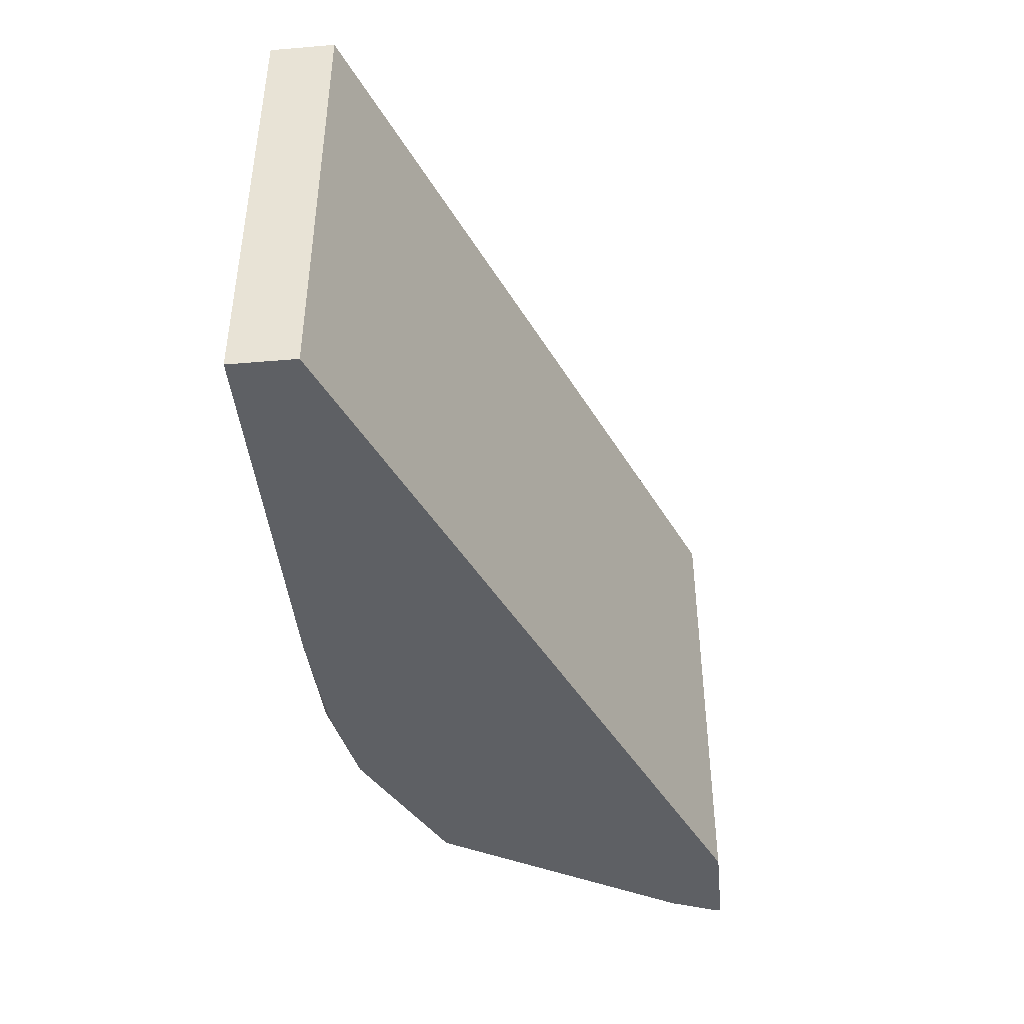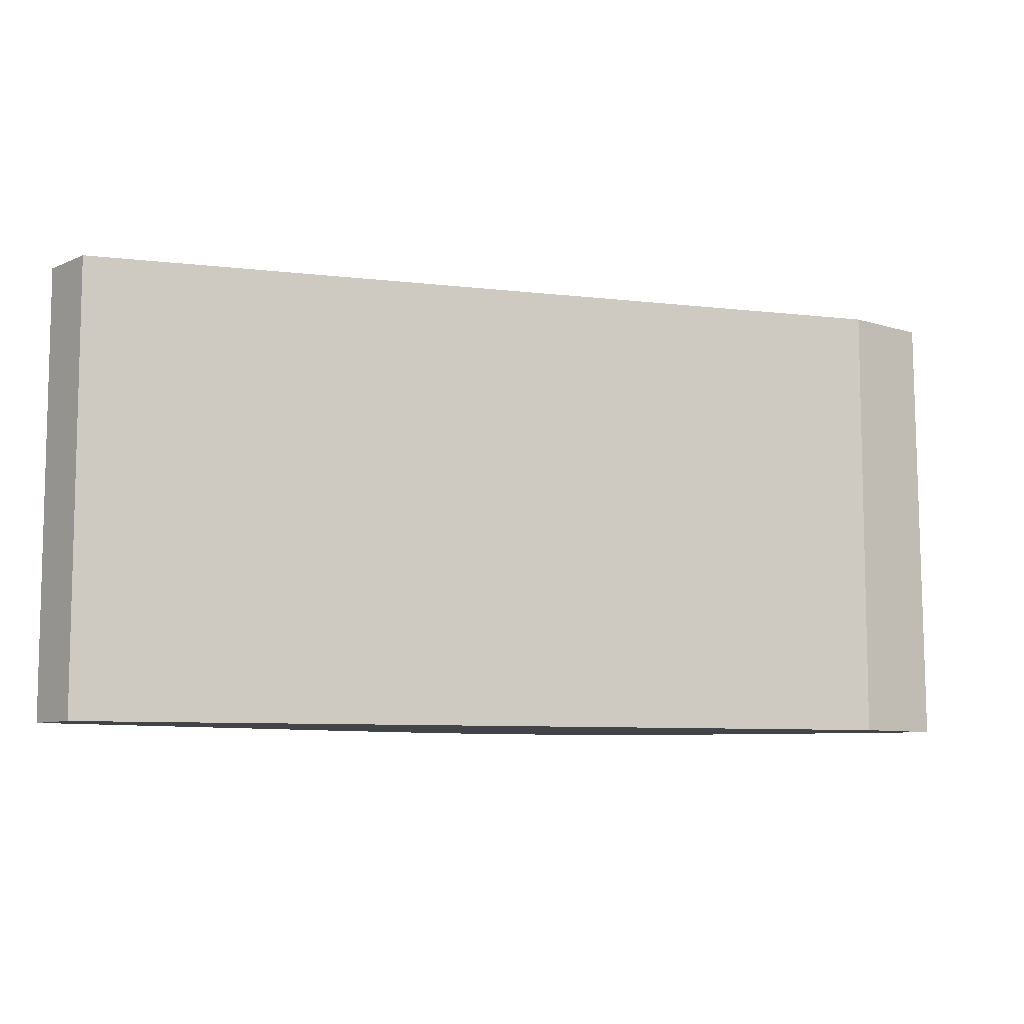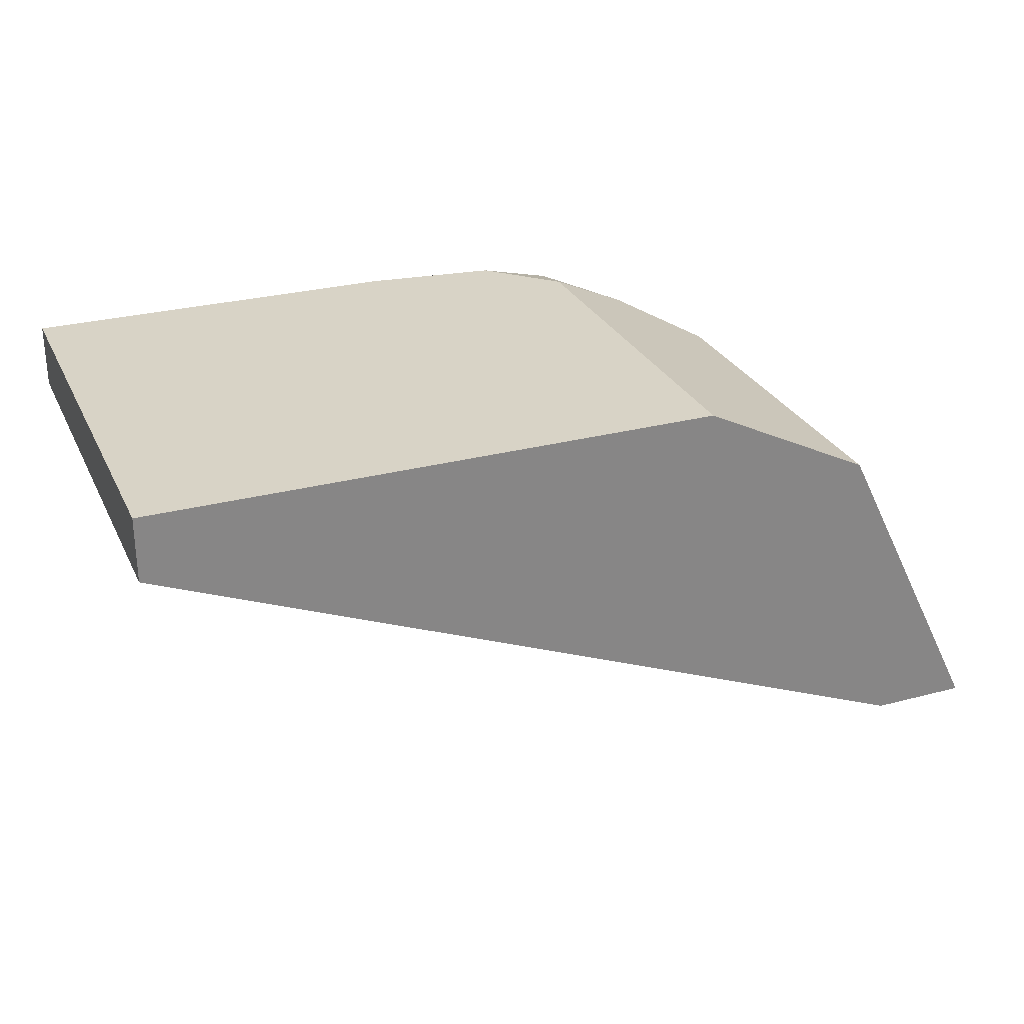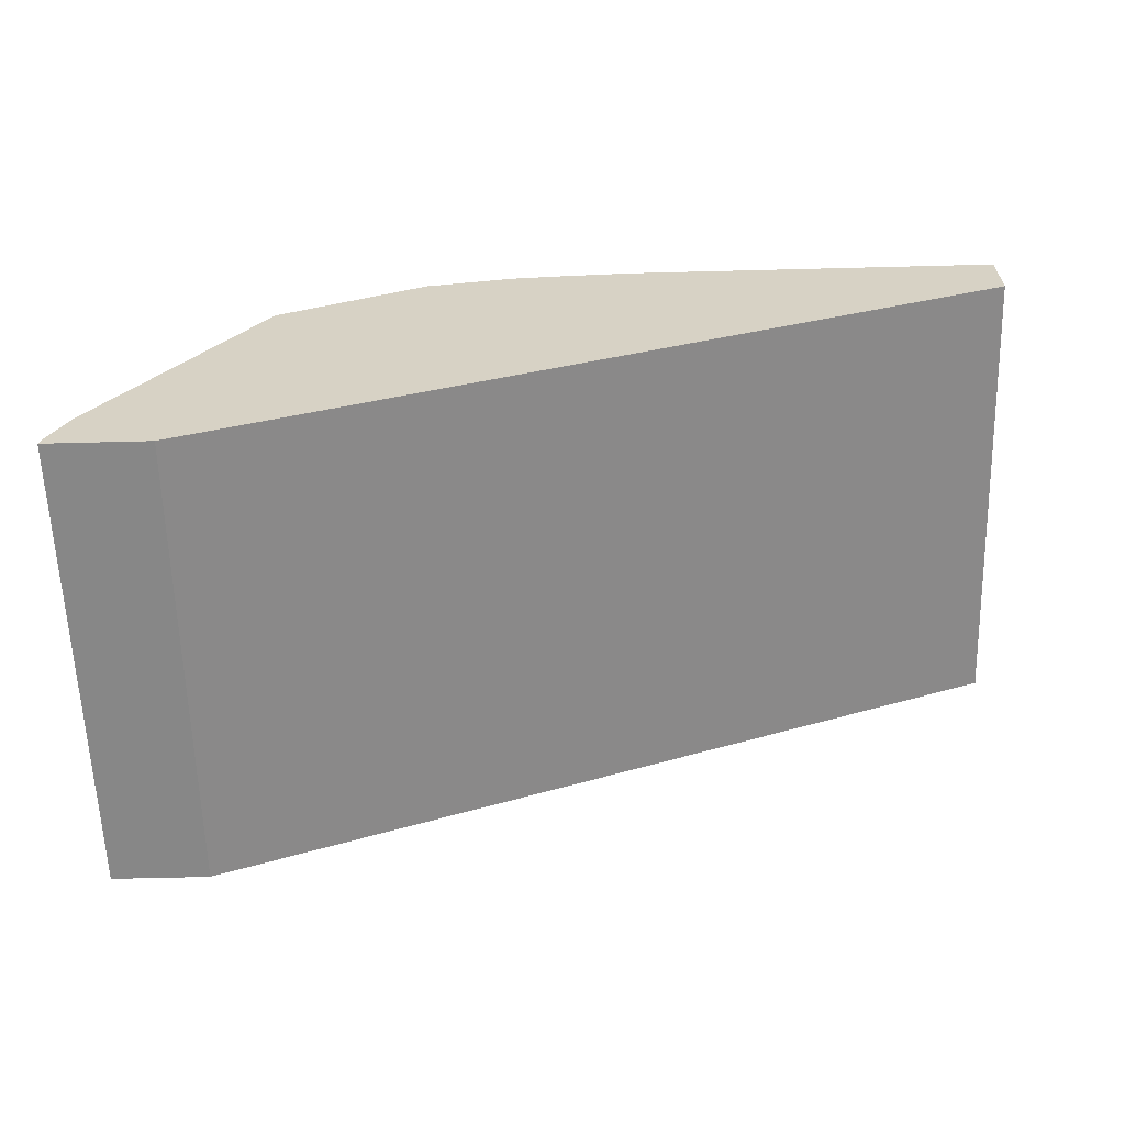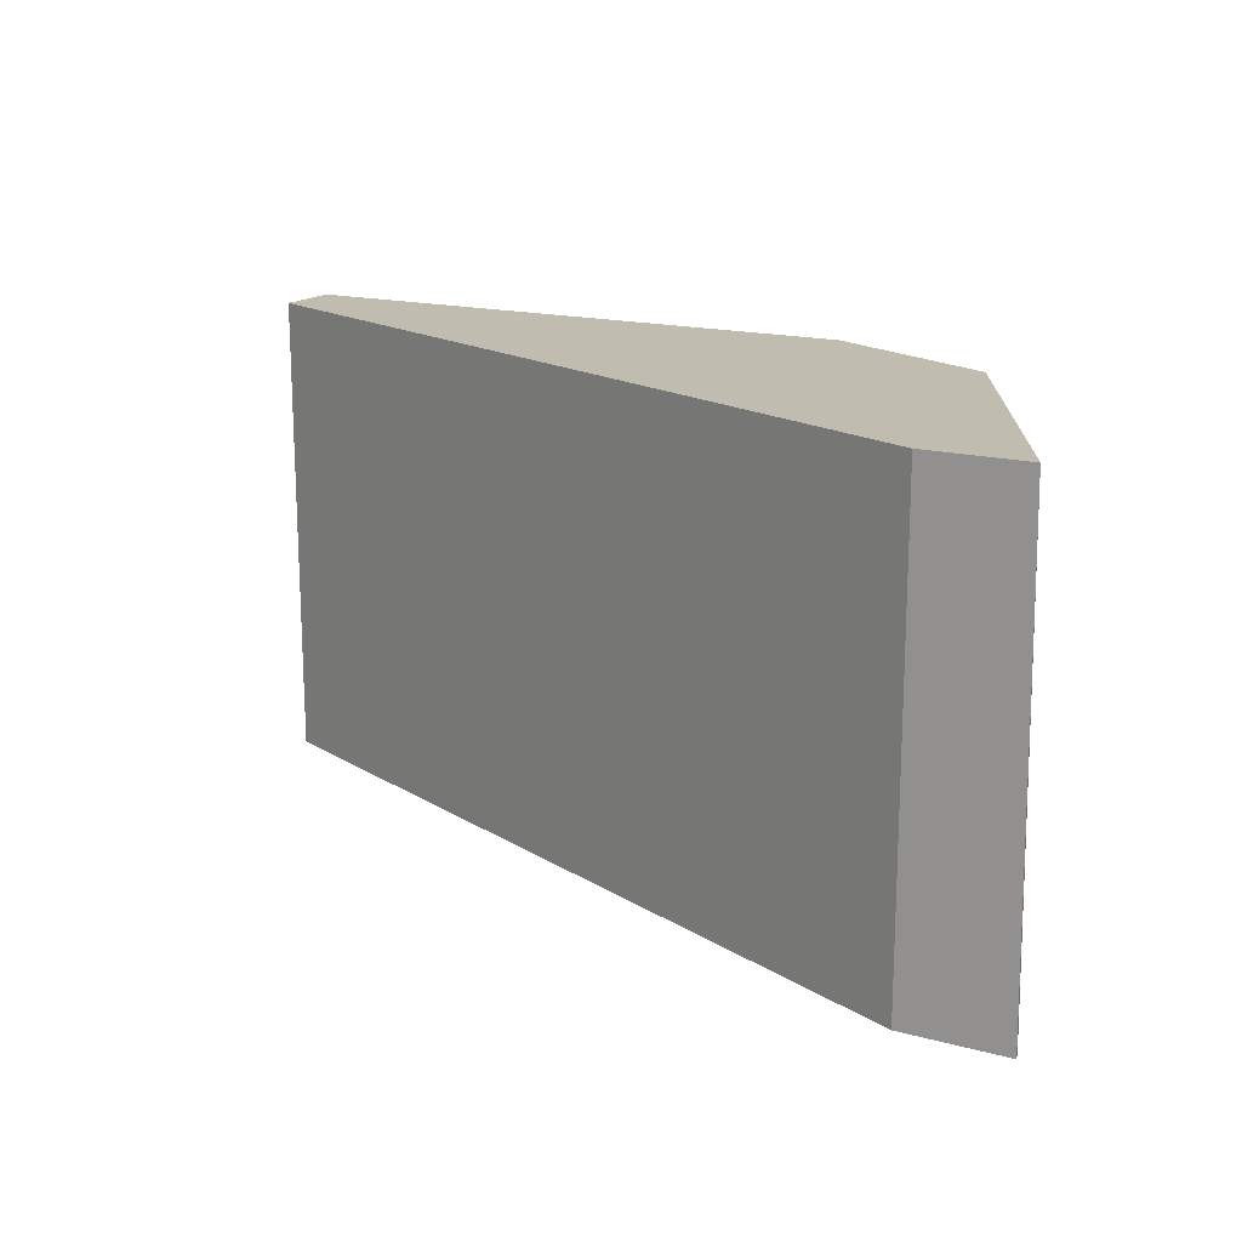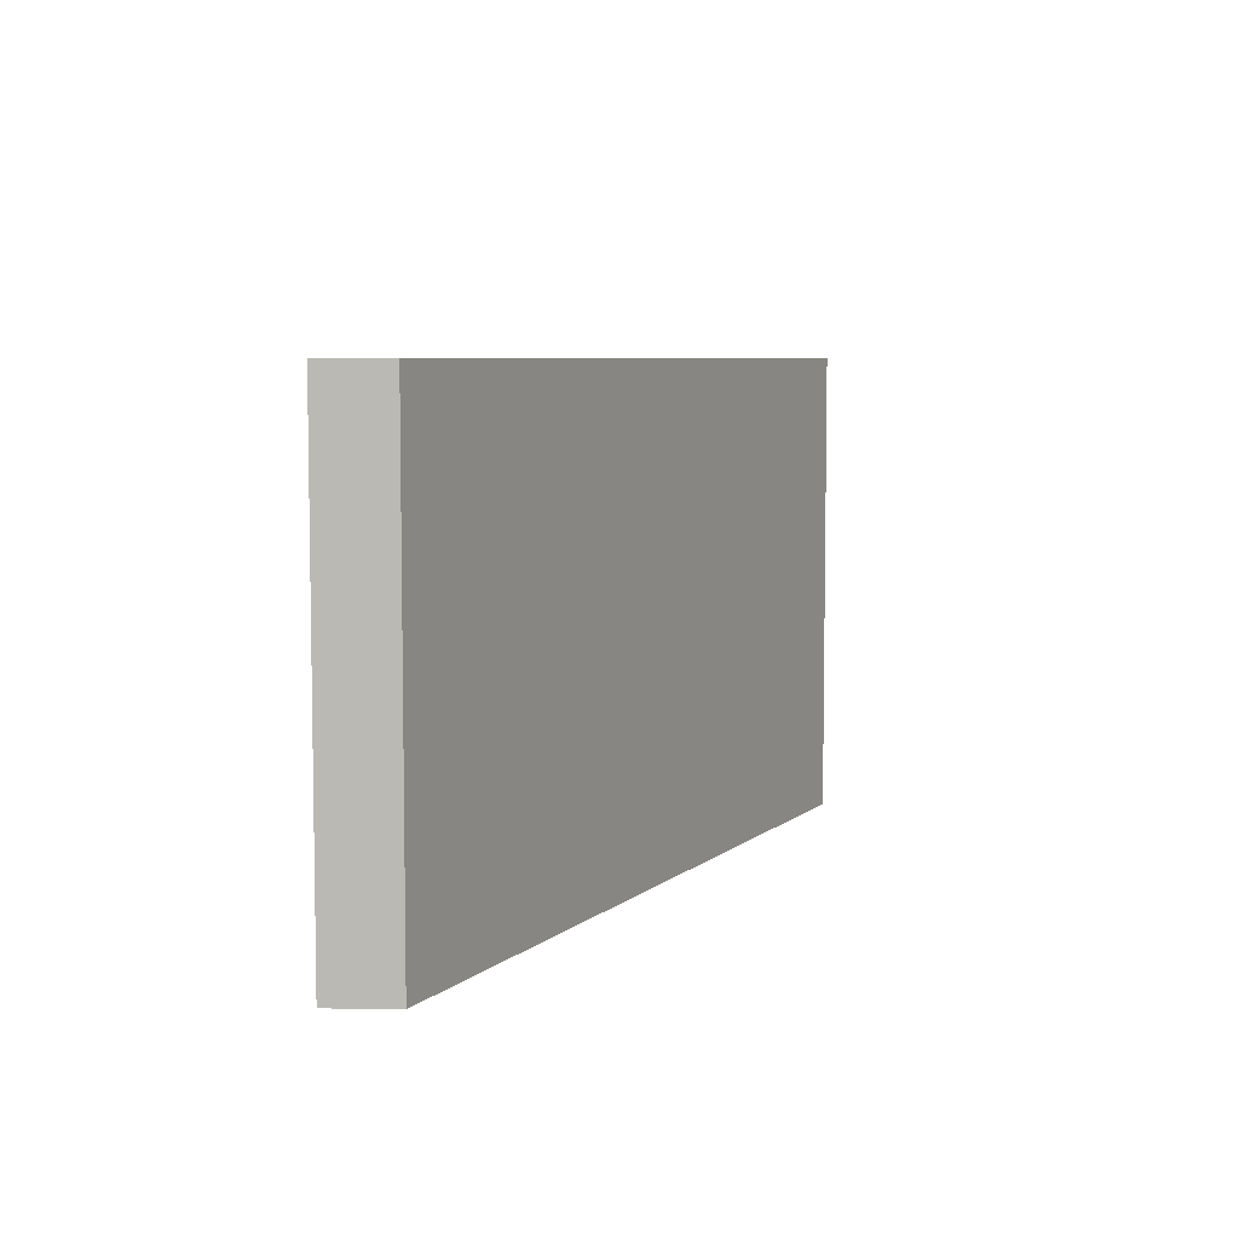
<metadata>
{"format":"obj","ext":"obj","renderer":"f3d","projection":"perspective","resolution":1024,"background":"white","views":[{"elev":-43.1,"azim":-84.3,"up":"+Z"},{"elev":-8.3,"azim":-40.4,"up":"+Z"},{"elev":28.1,"azim":-21.8,"up":"+Y"},{"elev":-62.4,"azim":-178.5,"up":"+Y"},{"elev":16.6,"azim":28.6,"up":"+Z"},{"elev":6.3,"azim":-87.5,"up":"+Z"}]}
</metadata>
<code>
v 0.2954 0.1435 -0.06741
v 0.2947 0.1462 -0.06741
v 0.2936 0.1435 0.08251
v 0.2623 0.1435 -0.06741
v 0.2886 0.1609 -0.06741
v 0.2933 0.1441 0.08251
v 0.2623 0.1435 0.08251
v 0.004068 0.2505 -0.06741
v 0.2814 0.1681 0.08251
v 0.2918 0.1472 0.08251
v 0.2401 0.2401 -0.06741
v 0.2436 0.2436 -0.03479
v 0.2436 0.2436 0.08251
v 0.004068 0.2505 0.08251
v 0.004068 0.2714 -0.06741
v 0.1984 0.261 -0.06741
v 0.2157 0.2575 -0.04871
v 0.1879 0.2714 -0.04176
v 0.1879 0.2714 0.08251
v 0.004068 0.2714 0.08251
v 0.1253 0.2714 -0.06741
v 0.1927 0.2638 -0.06741
v 0.1844 0.268 -0.05915
v 0.167 0.2714 -0.06263
v 0.1452 0.2705 -0.06741
v 0.1646 0.269 -0.06741
f 5 11 12
f 5 12 13
f 5 13 9
f 8 14 20
f 8 20 15
f 11 16 17
f 11 17 12
f 12 17 18
f 12 18 19
f 12 19 13
f 15 19 18
f 15 18 24
f 15 24 21
f 16 22 17
f 5 10 6
f 18 22 23
f 18 23 24
f 21 24 25
f 22 26 24
f 22 24 23
f 24 26 25
f 15 20 19
f 5 9 10
f 17 22 18
f 4 7 14
f 4 14 8
f 1 2 3
f 1 3 7
f 1 7 4
f 1 4 8
f 1 8 15
f 1 15 21
f 1 25 26
f 1 26 22
f 1 22 16
f 1 16 11
f 1 21 25
f 1 5 2
f 2 5 3
f 3 5 6
f 3 6 10
f 3 10 9
f 3 9 13
f 3 13 19
f 3 19 20
f 3 20 14
f 1 11 5
f 3 14 7

</code>
